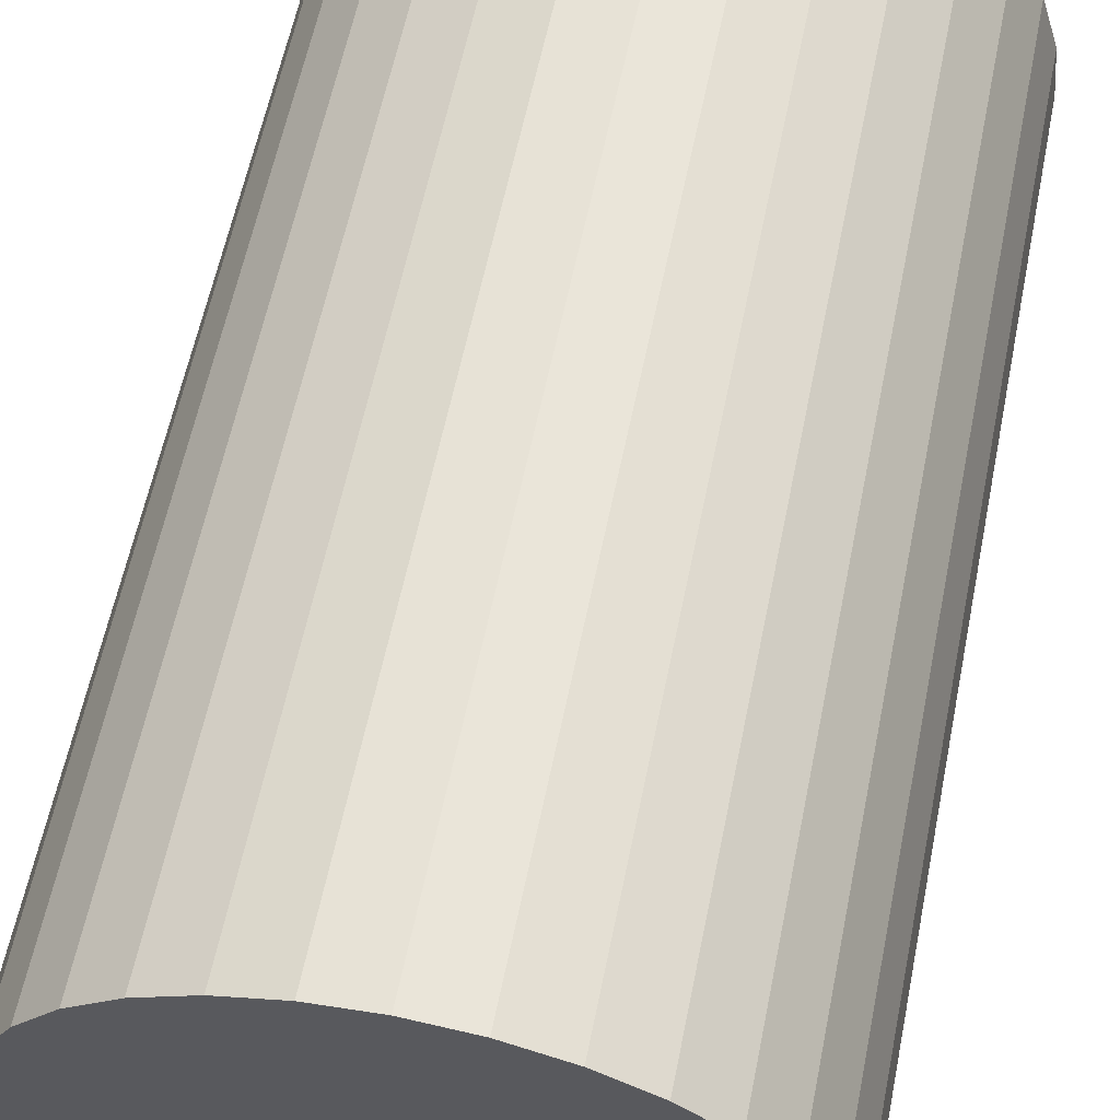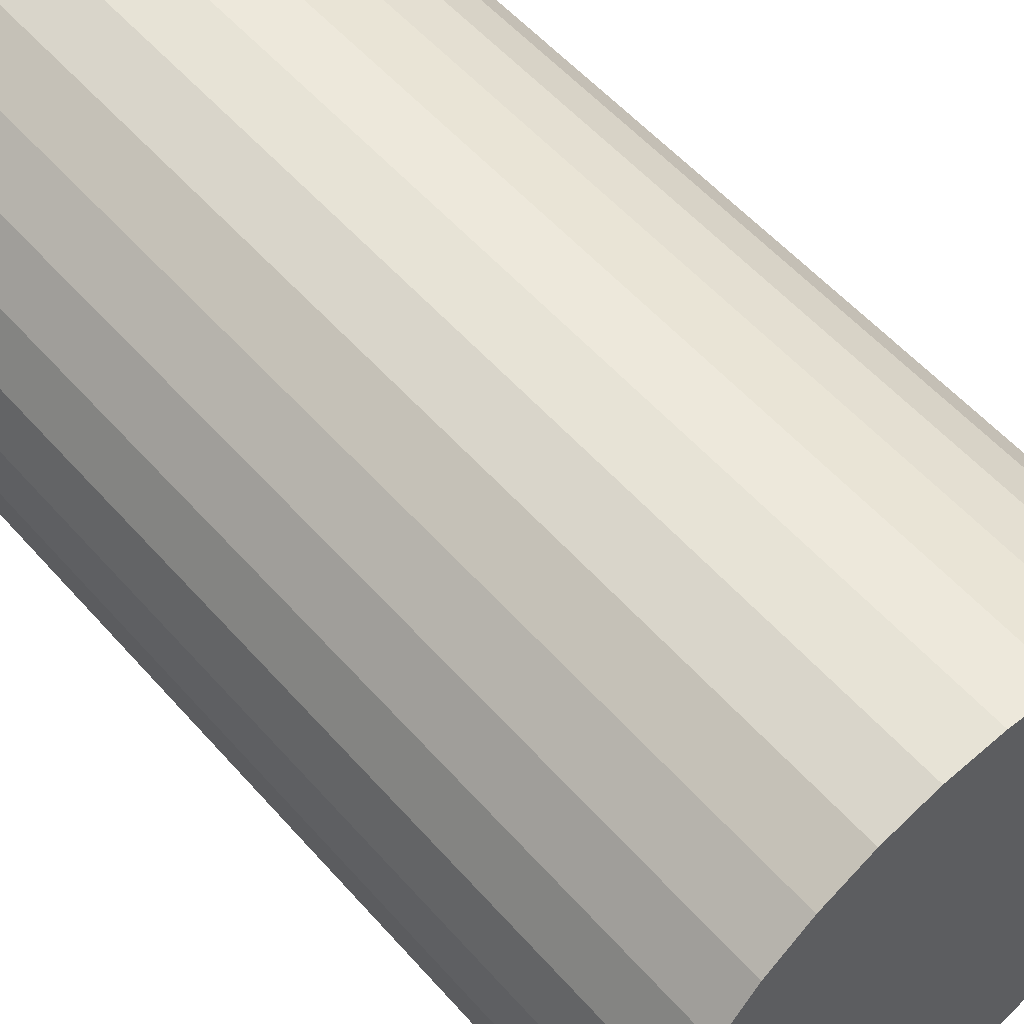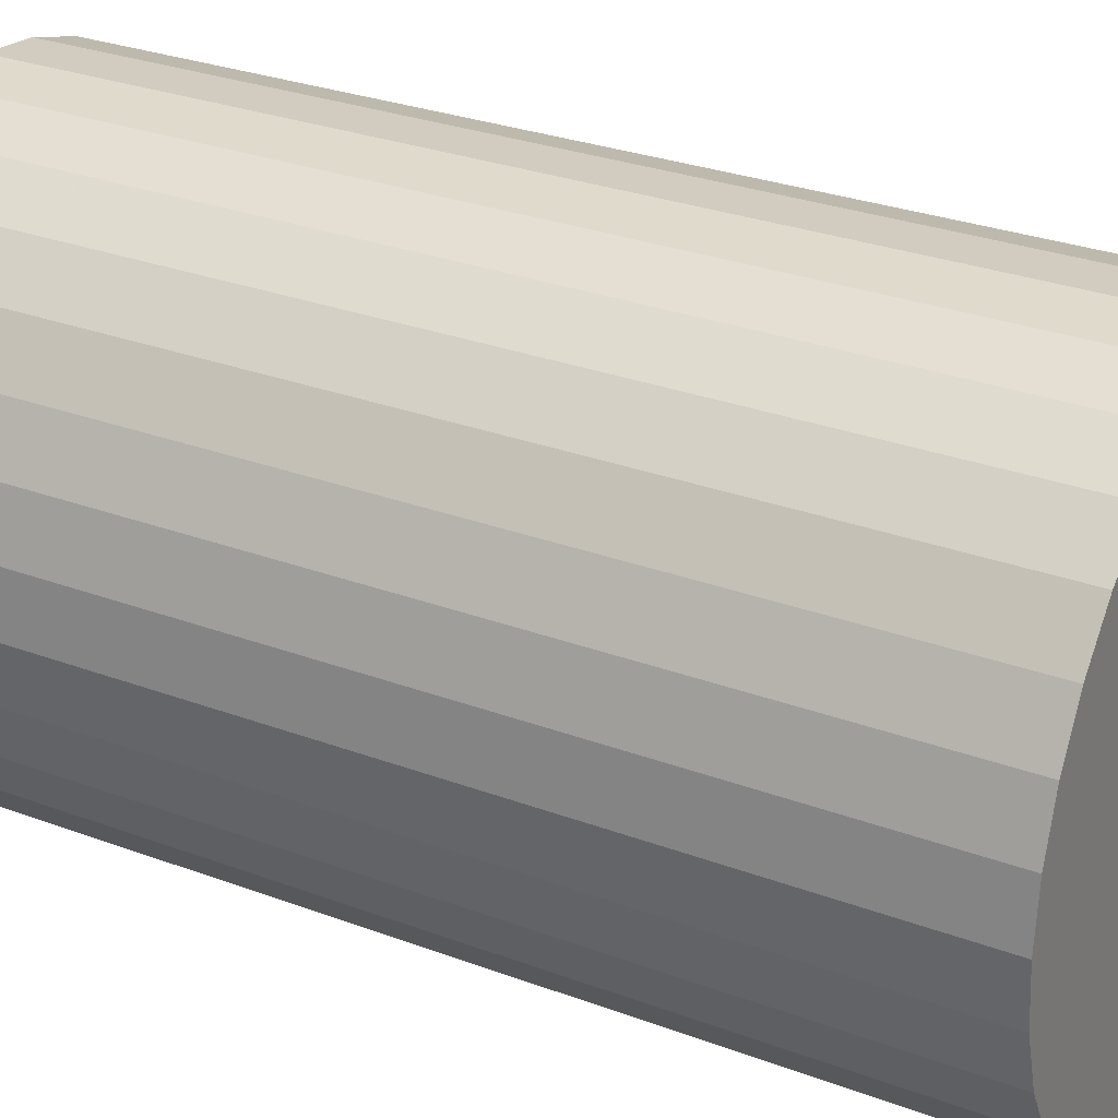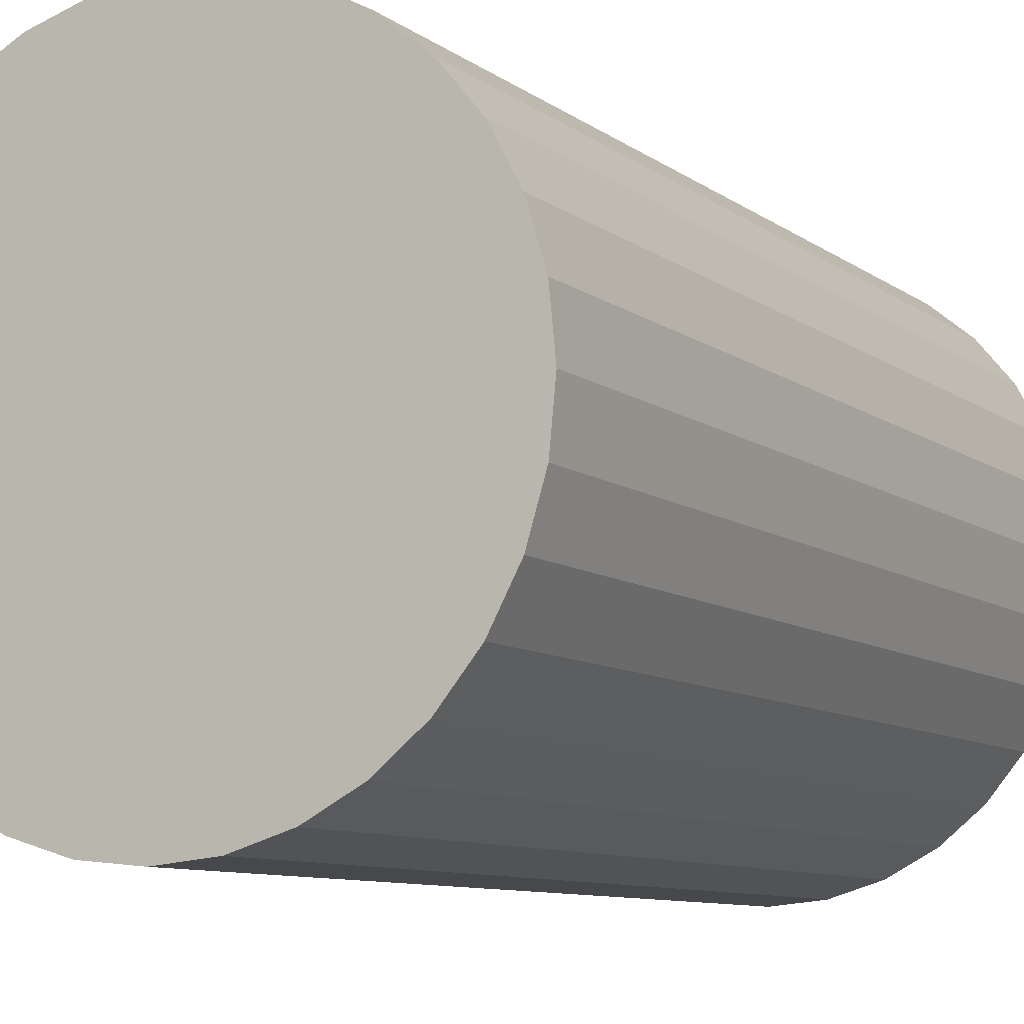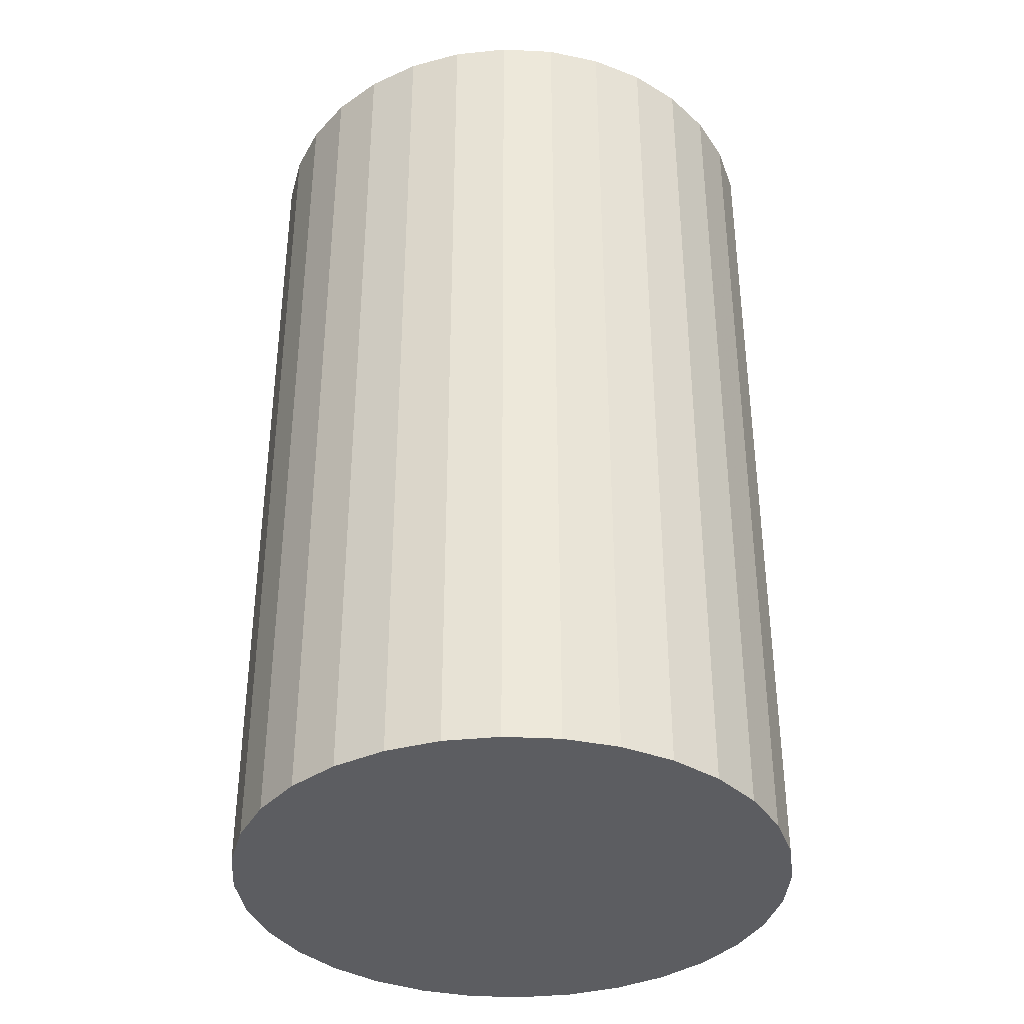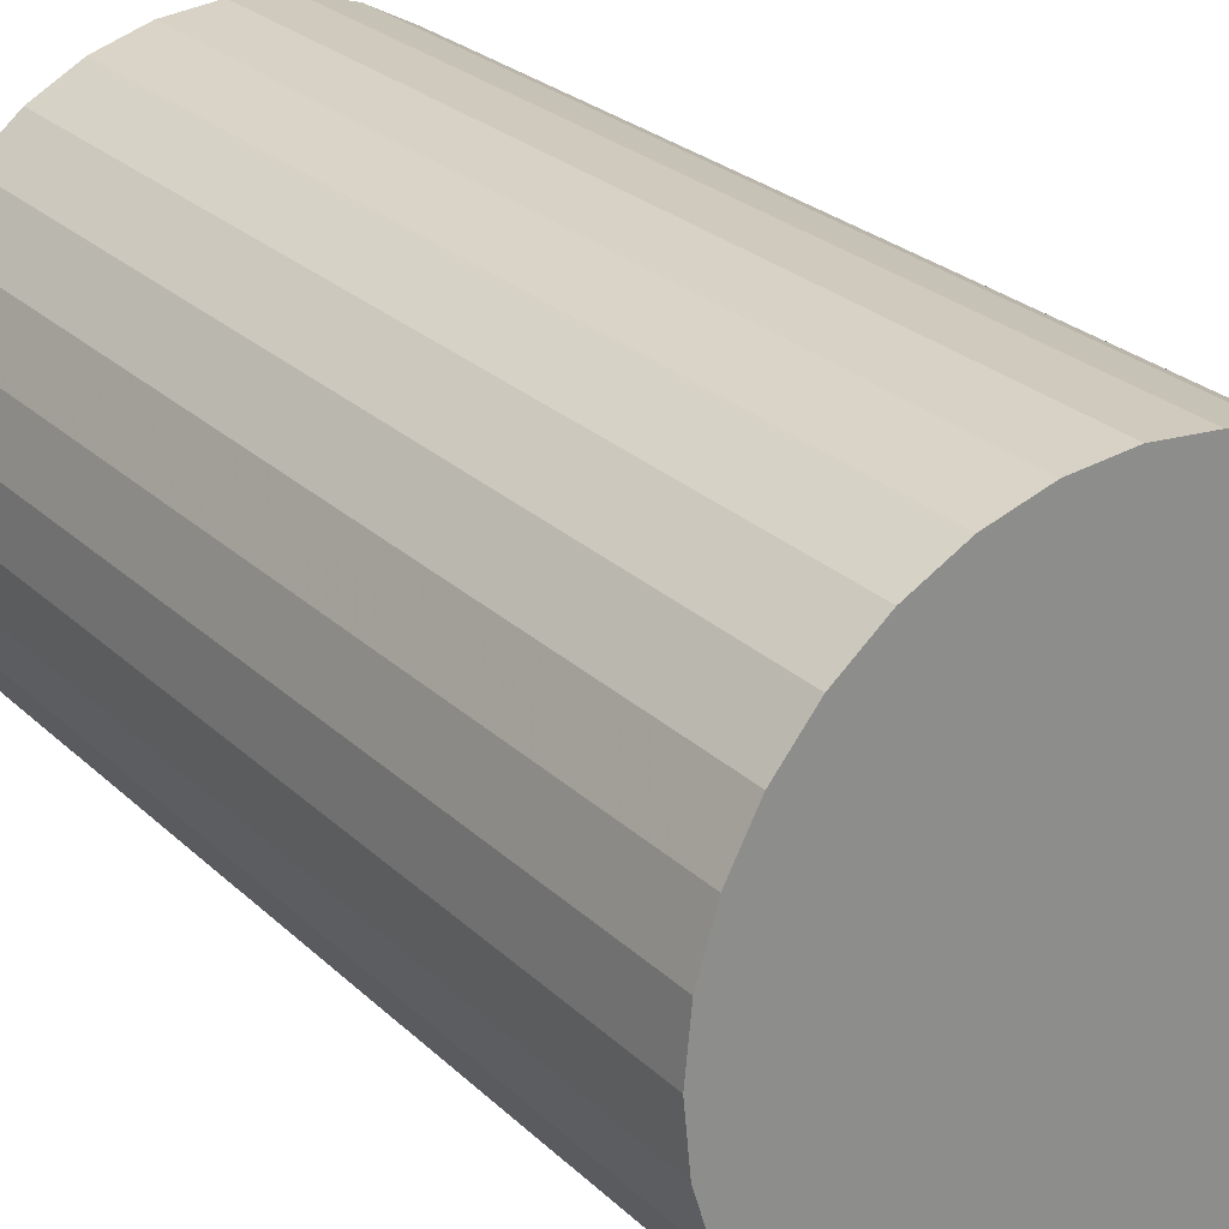
<metadata>
{"format":"obj","ext":"obj","renderer":"f3d","projection":"perspective","resolution":1024,"background":"white","views":[{"elev":59.3,"azim":11.4,"up":"+Y"},{"elev":55.6,"azim":-40.6,"up":"+Y"},{"elev":28.5,"azim":-60.5,"up":"+Y"},{"elev":-8.8,"azim":28.4,"up":"+Y"},{"elev":-37.1,"azim":103.2,"up":"+Z"},{"elev":25.9,"azim":145.3,"up":"+Y"}]}
</metadata>
<code>
v 0 0 -0.03507
v 0.02117 0 -0.03507
v 0.02117 0 0.03507
v 0 0 0.03507
v 0.02077 0.00413 -0.03507
v 0.02077 0.00413 0.03507
v 0.01956 0.008102 -0.03507
v 0.01956 0.008102 0.03507
v 0.0176 0.01176 -0.03507
v 0.0176 0.01176 0.03507
v 0.01497 0.01497 -0.03507
v 0.01497 0.01497 0.03507
v 0.01176 0.0176 -0.03507
v 0.01176 0.0176 0.03507
v 0.008102 0.01956 -0.03507
v 0.008102 0.01956 0.03507
v 0.00413 0.02077 -0.03507
v 0.00413 0.02077 0.03507
v 0 0.02117 -0.03507
v 0 0.02117 0.03507
v -0.00413 0.02077 -0.03507
v -0.00413 0.02077 0.03507
v -0.008102 0.01956 -0.03507
v -0.008102 0.01956 0.03507
v -0.01176 0.0176 -0.03507
v -0.01176 0.0176 0.03507
v -0.01497 0.01497 -0.03507
v -0.01497 0.01497 0.03507
v -0.0176 0.01176 -0.03507
v -0.0176 0.01176 0.03507
v -0.01956 0.008102 -0.03507
v -0.01956 0.008102 0.03507
v -0.02077 0.00413 -0.03507
v -0.02077 0.00413 0.03507
v -0.02117 0 -0.03507
v -0.02117 0 0.03507
v -0.02077 -0.00413 -0.03507
v -0.02077 -0.00413 0.03507
v -0.01956 -0.008102 -0.03507
v -0.01956 -0.008102 0.03507
v -0.0176 -0.01176 -0.03507
v -0.0176 -0.01176 0.03507
v -0.01497 -0.01497 -0.03507
v -0.01497 -0.01497 0.03507
v -0.01176 -0.0176 -0.03507
v -0.01176 -0.0176 0.03507
v -0.008102 -0.01956 -0.03507
v -0.008102 -0.01956 0.03507
v -0.00413 -0.02077 -0.03507
v -0.00413 -0.02077 0.03507
v -0 -0.02117 -0.03507
v -0 -0.02117 0.03507
v 0.00413 -0.02077 -0.03507
v 0.00413 -0.02077 0.03507
v 0.008102 -0.01956 -0.03507
v 0.008102 -0.01956 0.03507
v 0.01176 -0.0176 -0.03507
v 0.01176 -0.0176 0.03507
v 0.01497 -0.01497 -0.03507
v 0.01497 -0.01497 0.03507
v 0.0176 -0.01176 -0.03507
v 0.0176 -0.01176 0.03507
v 0.01956 -0.008102 -0.03507
v 0.01956 -0.008102 0.03507
v 0.02077 -0.00413 -0.03507
v 0.02077 -0.00413 0.03507
f 2 1 5
f 2 5 3
f 3 5 6
f 3 6 4
f 5 1 7
f 5 7 6
f 6 7 8
f 6 8 4
f 7 1 9
f 7 9 8
f 8 9 10
f 8 10 4
f 9 1 11
f 9 11 10
f 10 11 12
f 10 12 4
f 11 1 13
f 11 13 12
f 12 13 14
f 12 14 4
f 13 1 15
f 13 15 14
f 14 15 16
f 14 16 4
f 15 1 17
f 15 17 16
f 16 17 18
f 16 18 4
f 17 1 19
f 17 19 18
f 18 19 20
f 18 20 4
f 19 1 21
f 19 21 20
f 20 21 22
f 20 22 4
f 21 1 23
f 21 23 22
f 22 23 24
f 22 24 4
f 23 1 25
f 23 25 24
f 24 25 26
f 24 26 4
f 25 1 27
f 25 27 26
f 26 27 28
f 26 28 4
f 27 1 29
f 27 29 28
f 28 29 30
f 28 30 4
f 29 1 31
f 29 31 30
f 30 31 32
f 30 32 4
f 31 1 33
f 31 33 32
f 32 33 34
f 32 34 4
f 33 1 35
f 33 35 34
f 34 35 36
f 34 36 4
f 35 1 37
f 35 37 36
f 36 37 38
f 36 38 4
f 37 1 39
f 37 39 38
f 38 39 40
f 38 40 4
f 39 1 41
f 39 41 40
f 40 41 42
f 40 42 4
f 41 1 43
f 41 43 42
f 42 43 44
f 42 44 4
f 43 1 45
f 43 45 44
f 44 45 46
f 44 46 4
f 45 1 47
f 45 47 46
f 46 47 48
f 46 48 4
f 47 1 49
f 47 49 48
f 48 49 50
f 48 50 4
f 49 1 51
f 49 51 50
f 50 51 52
f 50 52 4
f 51 1 53
f 51 53 52
f 52 53 54
f 52 54 4
f 53 1 55
f 53 55 54
f 54 55 56
f 54 56 4
f 55 1 57
f 55 57 56
f 56 57 58
f 56 58 4
f 57 1 59
f 57 59 58
f 58 59 60
f 58 60 4
f 59 1 61
f 59 61 60
f 60 61 62
f 60 62 4
f 61 1 63
f 61 63 62
f 62 63 64
f 62 64 4
f 63 1 65
f 63 65 64
f 64 65 66
f 64 66 4
f 65 1 2
f 65 2 66
f 66 2 3
f 66 3 4

</code>
